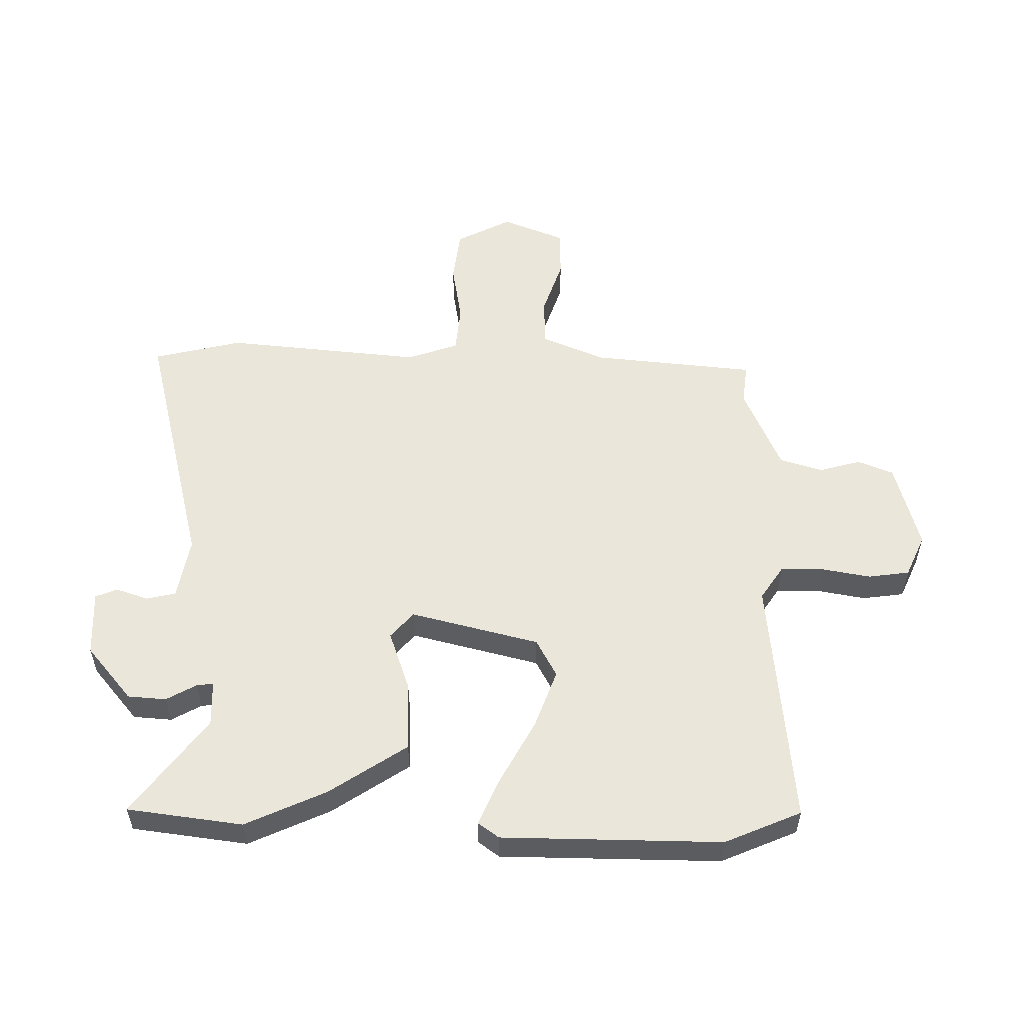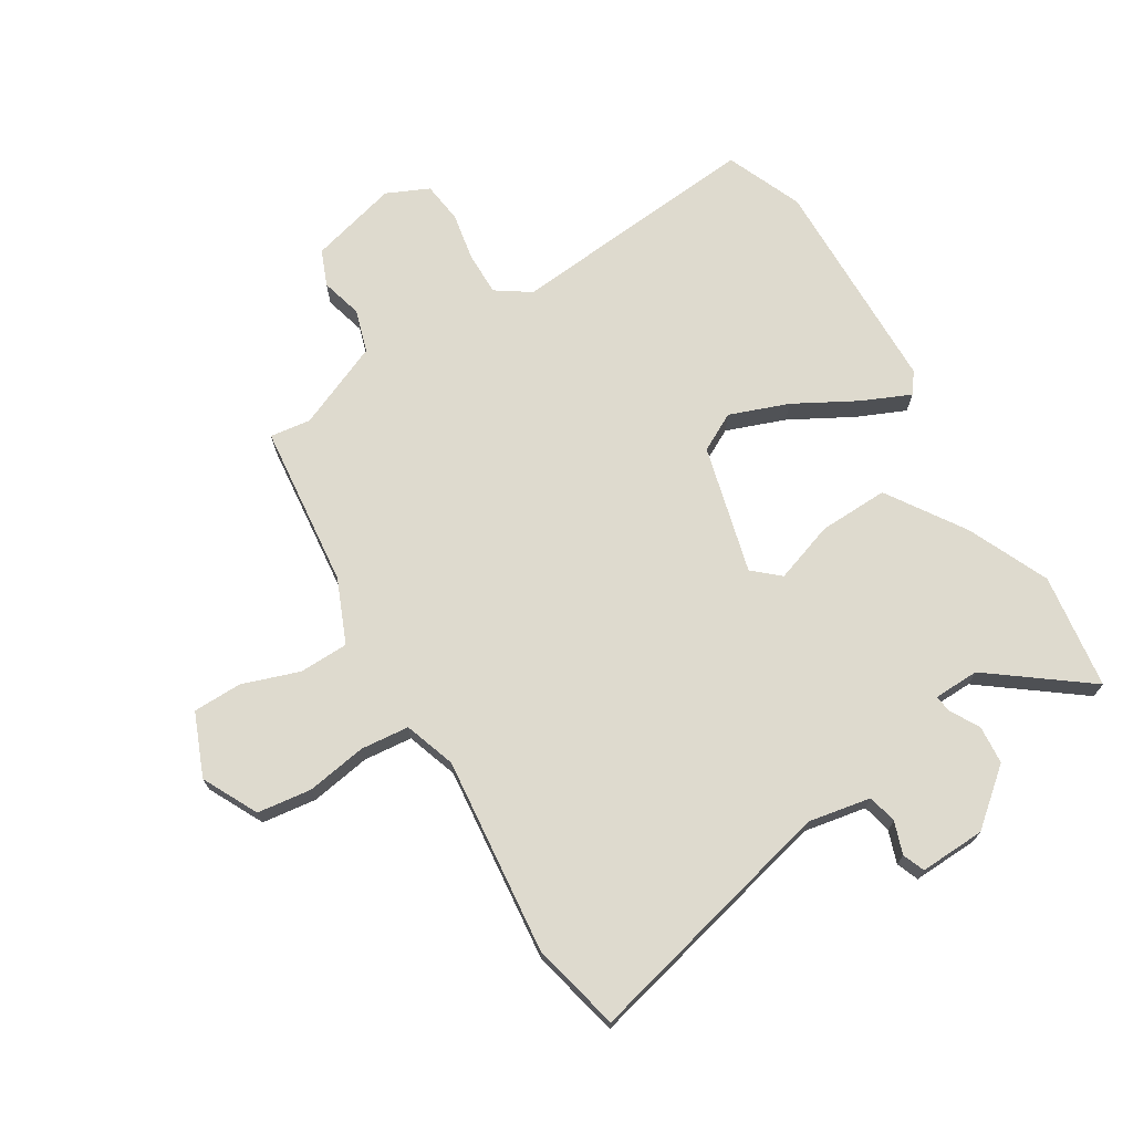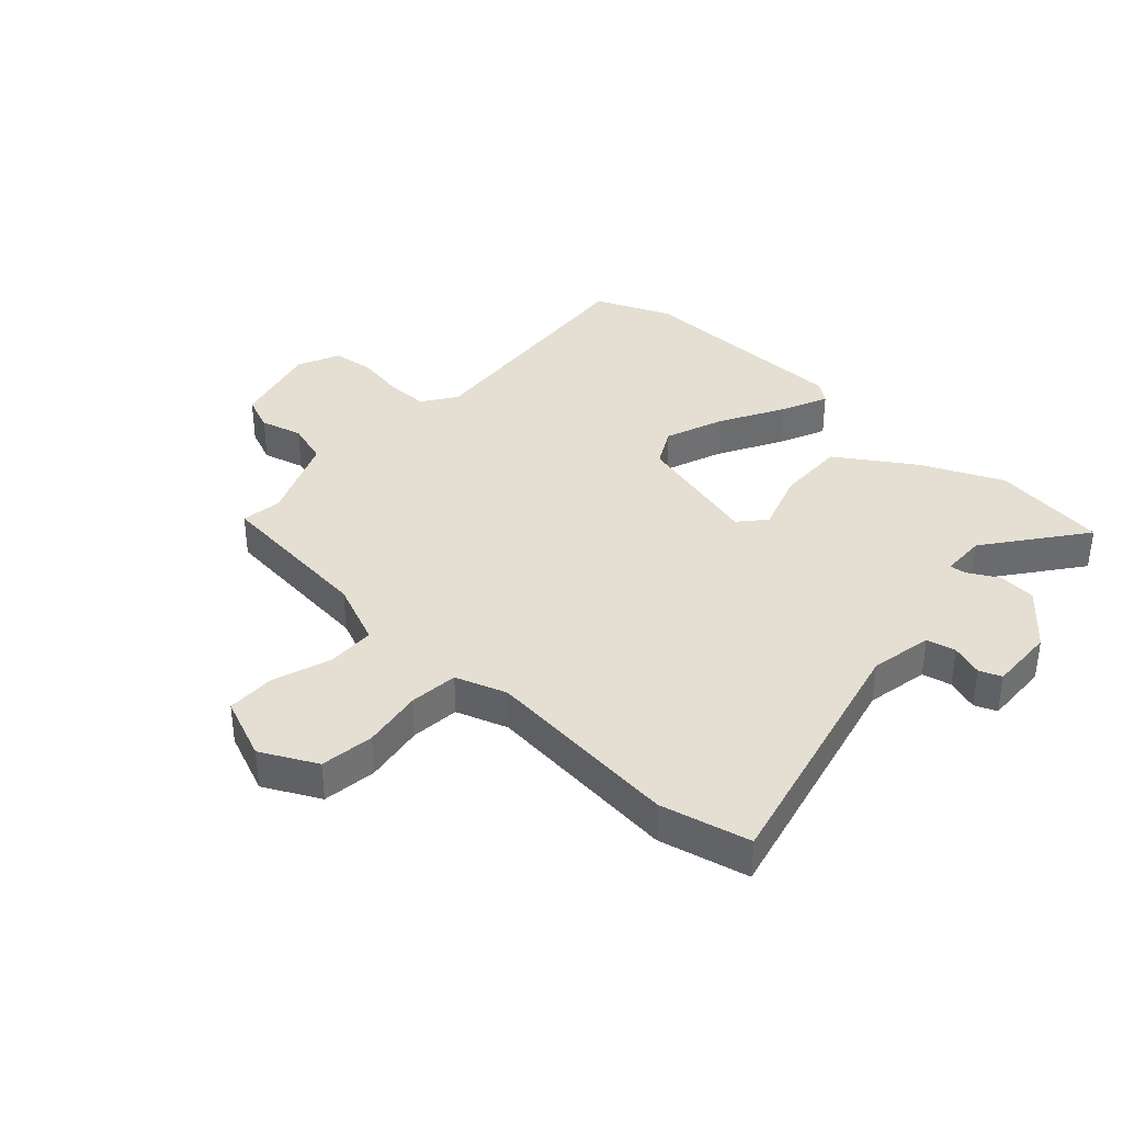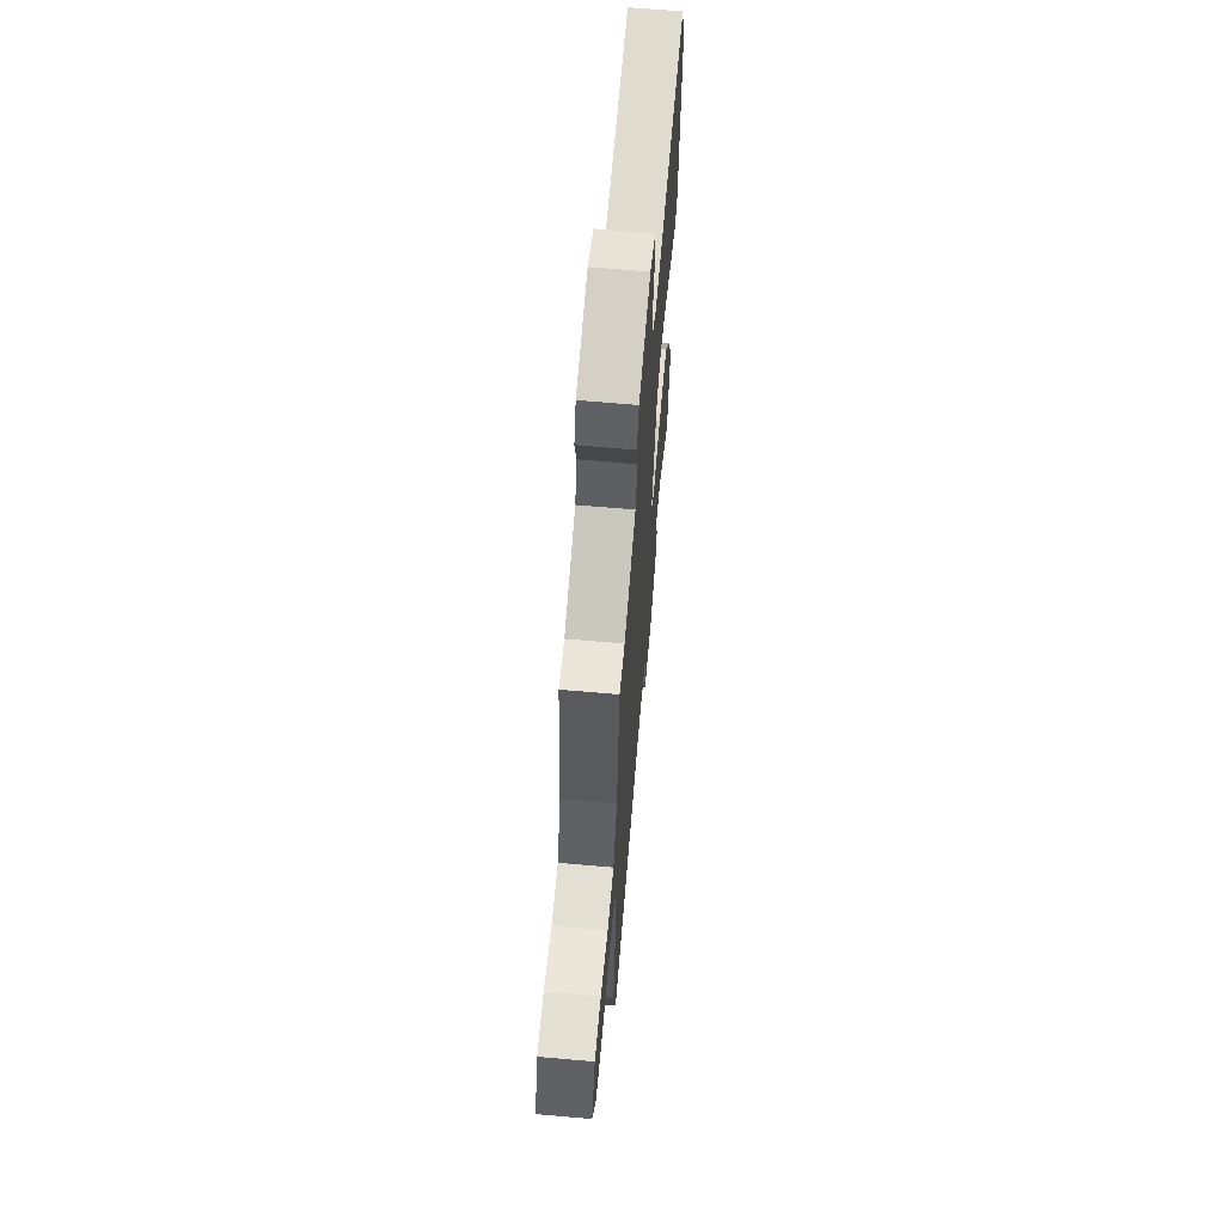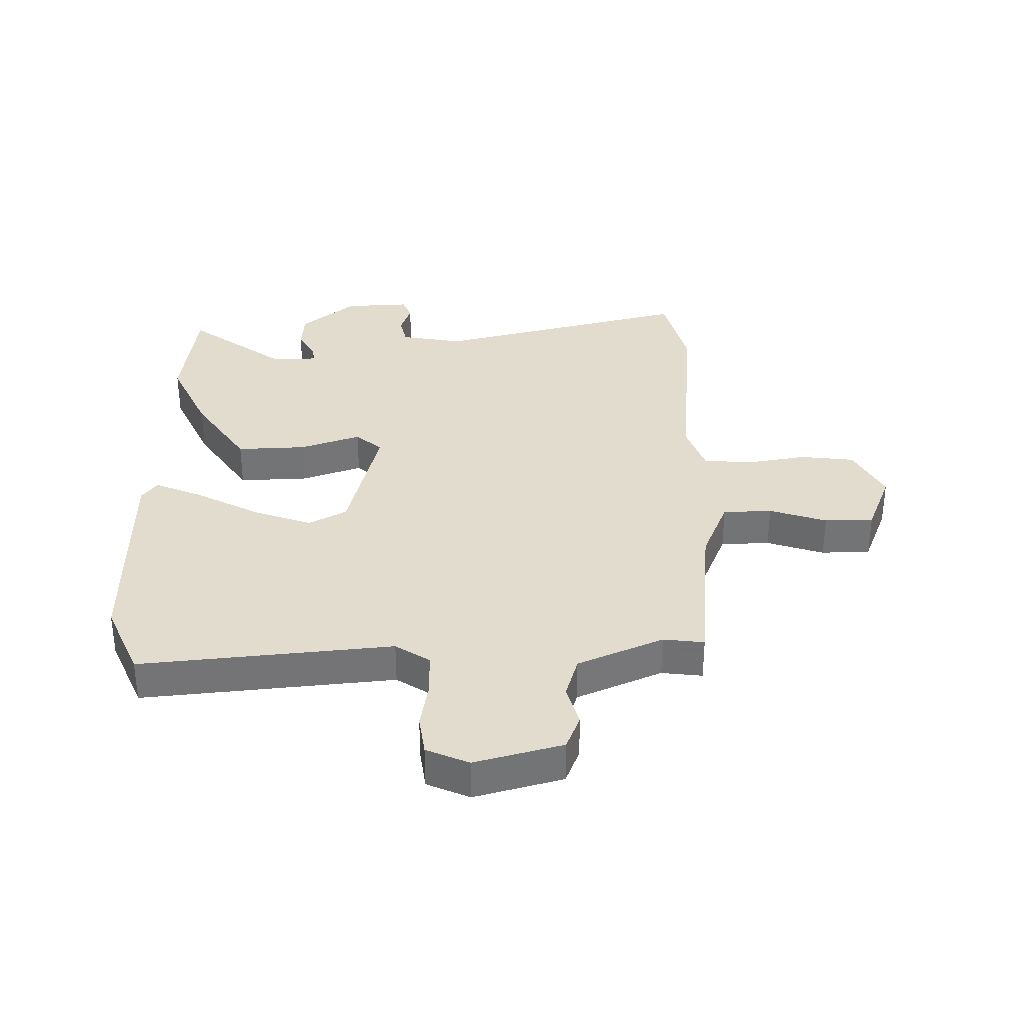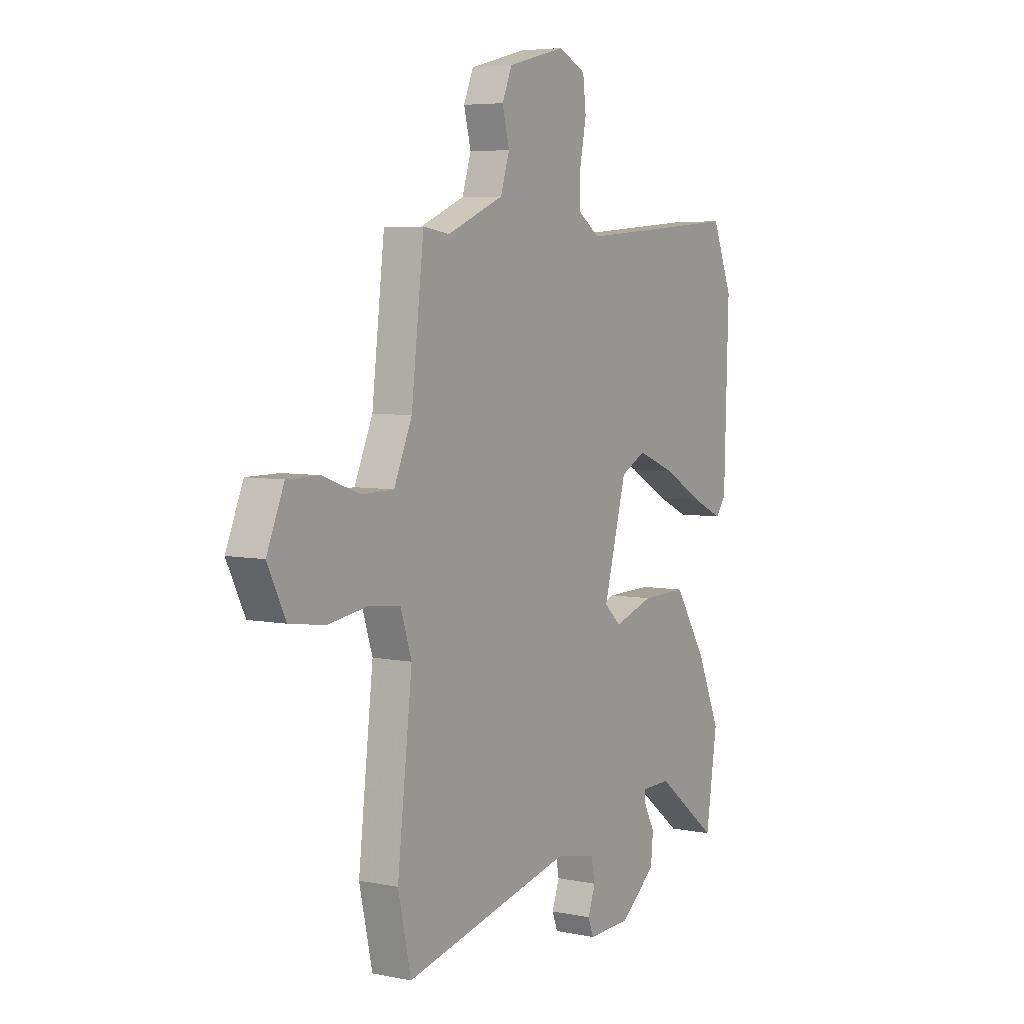
<metadata>
{"format":"obj","ext":"obj","renderer":"f3d","projection":"perspective","resolution":1024,"background":"white","views":[{"elev":54.9,"azim":-90.4,"up":"+Y"},{"elev":71.2,"azim":147.9,"up":"+Y"},{"elev":37.1,"azim":131.9,"up":"+Y"},{"elev":65.9,"azim":95.0,"up":"+Z"},{"elev":34.1,"azim":-2.1,"up":"+Y"},{"elev":5.6,"azim":121.9,"up":"+Z"}]}
</metadata>
<code>
v -0.551 0.07 0.375
v -0.499 0.07 0.503
v -0.077 0.07 0.471
v -0.021 0.07 0.51
v -0.022 0.07 0.582
v -0.038 0.07 0.663
v -0.03 0.07 0.732
v 0.04 0.07 0.765
v 0.188 0.07 0.728
v 0.213 0.07 0.669
v 0.195 0.07 0.599
v 0.218 0.07 0.528
v 0.362 0.07 0.469
v 0.43 0.07 0.479
v 0.462 0.07 0.206
v 0.508 0.07 0.101
v 0.59 0.07 0.1
v 0.685 0.07 0.134
v 0.767 0.07 0.134
v 0.811 0.07 0.03
v 0.765 0.07 -0.063
v 0.675 0.07 -0.076
v 0.574 0.07 -0.061
v 0.493 0.07 -0.07
v 0.465 0.07 -0.156
v 0.503 0.07 -0.485
v 0.47 0.07 -0.634
v 0.039 0.07 -0.535
v -0.065 0.07 -0.556
v -0.075 0.07 -0.605
v -0.056 0.07 -0.658
v -0.07 0.07 -0.695
v -0.18 0.07 -0.692
v -0.272 0.07 -0.618
v -0.278 0.07 -0.554
v -0.251 0.07 -0.504
v -0.248 0.07 -0.476
v -0.324 0.07 -0.475
v -0.485 0.07 -0.6
v -0.514 0.07 -0.408
v -0.455 0.07 -0.272
v -0.372 0.07 -0.142
v -0.256 0.07 -0.144
v -0.154 0.07 -0.177
v -0.111 0.07 -0.138
v -0.169 0.07 0.075
v -0.233 0.07 0.108
v -0.331 0.07 0.07
v -0.435 0.07 0.011
v -0.514 0.07 -0.025
v -0.54 0.07 0.009
v -0.551 0 0.375
v -0.499 0 0.503
v -0.077 0 0.471
v -0.021 0 0.51
v -0.022 0 0.582
v -0.038 0 0.663
v -0.03 0 0.732
v 0.04 0 0.765
v 0.188 0 0.728
v 0.213 0 0.669
v 0.195 0 0.599
v 0.218 0 0.528
v 0.362 0 0.469
v 0.43 0 0.479
v 0.462 0 0.206
v 0.508 0 0.101
v 0.59 0 0.1
v 0.685 0 0.134
v 0.767 0 0.134
v 0.811 0 0.03
v 0.765 0 -0.063
v 0.675 0 -0.076
v 0.574 0 -0.061
v 0.493 0 -0.07
v 0.465 0 -0.156
v 0.503 0 -0.485
v 0.47 0 -0.634
v 0.039 0 -0.535
v -0.065 0 -0.556
v -0.075 0 -0.605
v -0.056 0 -0.658
v -0.07 0 -0.695
v -0.18 0 -0.692
v -0.272 0 -0.618
v -0.278 0 -0.554
v -0.251 0 -0.504
v -0.248 0 -0.476
v -0.324 0 -0.475
v -0.485 0 -0.6
v -0.514 0 -0.408
v -0.455 0 -0.272
v -0.372 0 -0.142
v -0.256 0 -0.144
v -0.154 0 -0.177
v -0.111 0 -0.138
v -0.169 0 0.075
v -0.233 0 0.108
v -0.331 0 0.07
v -0.435 0 0.011
v -0.514 0 -0.025
v -0.54 0 0.009
f 1 2 3
f 51 1 3
f 50 51 3
f 49 50 3
f 48 49 3
f 47 48 3 4
f 46 47 4
f 45 46 4
f 42 43 44
f 41 42 44
f 40 41 44
f 39 40 44
f 38 39 44
f 37 38 44 45
f 36 37 45
f 34 35 36
f 33 34 36
f 32 33 36
f 31 32 36
f 30 31 36
f 29 30 36 45
f 28 29 45 4
f 28 4 5
f 27 28 5
f 26 27 5
f 25 26 5
f 21 22 23
f 20 21 23
f 19 20 23
f 18 19 23
f 17 18 23
f 16 17 23 24
f 5 6 7
f 25 5 7
f 24 25 7
f 16 24 7
f 15 16 7
f 9 10 11
f 8 9 11
f 7 8 11
f 7 11 12
f 15 7 12
f 13 14 15
f 12 13 15
f 54 53 52
f 54 52 102
f 54 102 101
f 54 101 100
f 54 100 99
f 55 54 99 98
f 55 98 97
f 55 97 96
f 95 94 93
f 95 93 92
f 95 92 91
f 95 91 90
f 95 90 89
f 96 95 89 88
f 96 88 87
f 87 86 85
f 87 85 84
f 87 84 83
f 87 83 82
f 87 82 81
f 96 87 81 80
f 55 96 80 79
f 56 55 79
f 56 79 78
f 56 78 77
f 56 77 76
f 74 73 72
f 74 72 71
f 74 71 70
f 74 70 69
f 74 69 68
f 75 74 68 67
f 58 57 56
f 58 56 76
f 58 76 75
f 58 75 67
f 58 67 66
f 62 61 60
f 62 60 59
f 62 59 58
f 63 62 58
f 63 58 66
f 66 65 64
f 66 64 63
f 1 52 53 2
f 2 53 54 3
f 3 54 55 4
f 4 55 56 5
f 5 56 57 6
f 6 57 58 7
f 7 58 59 8
f 8 59 60 9
f 9 60 61 10
f 10 61 62 11
f 11 62 63 12
f 12 63 64 13
f 13 64 65 14
f 14 65 66 15
f 15 66 67 16
f 16 67 68 17
f 17 68 69 18
f 18 69 70 19
f 19 70 71 20
f 20 71 72 21
f 21 72 73 22
f 22 73 74 23
f 23 74 75 24
f 24 75 76 25
f 25 76 77 26
f 26 77 78 27
f 27 78 79 28
f 28 79 80 29
f 29 80 81 30
f 30 81 82 31
f 31 82 83 32
f 32 83 84 33
f 33 84 85 34
f 34 85 86 35
f 35 86 87 36
f 36 87 88 37
f 37 88 89 38
f 38 89 90 39
f 39 90 91 40
f 40 91 92 41
f 41 92 93 42
f 42 93 94 43
f 43 94 95 44
f 44 95 96 45
f 45 96 97 46
f 46 97 98 47
f 47 98 99 48
f 48 99 100 49
f 49 100 101 50
f 50 101 102 51
f 51 102 52 1

</code>
